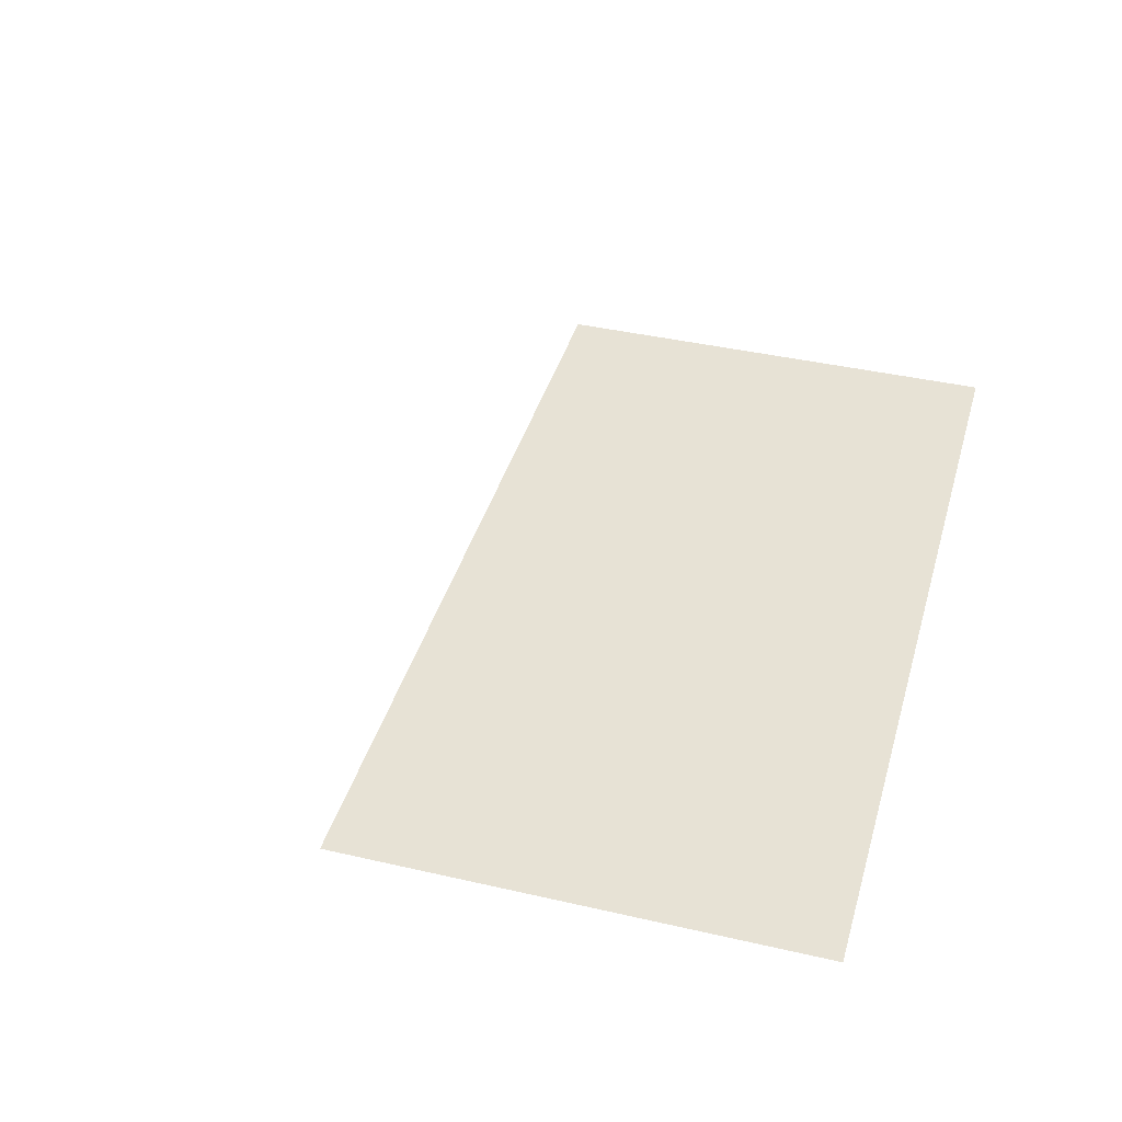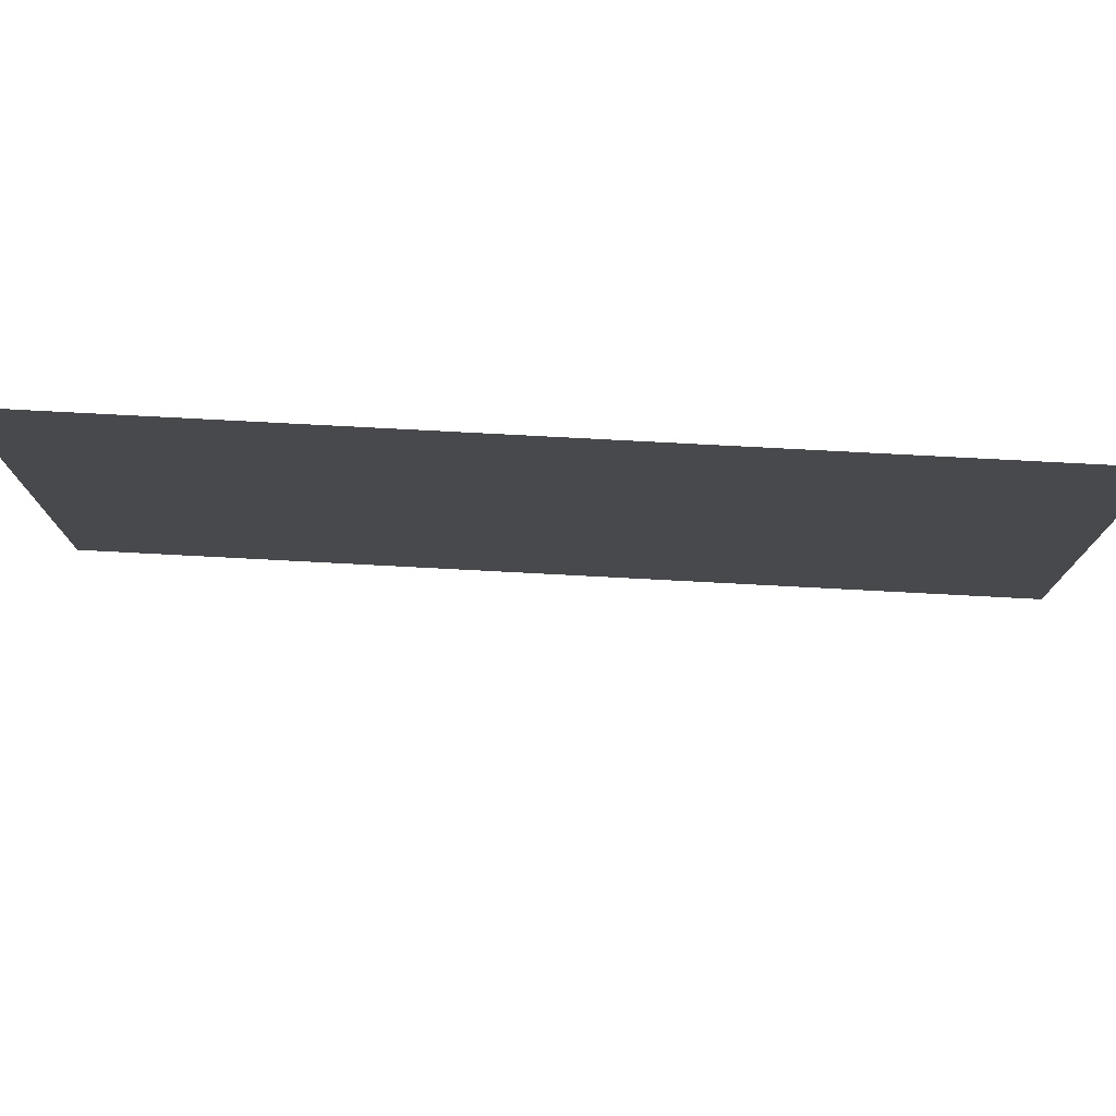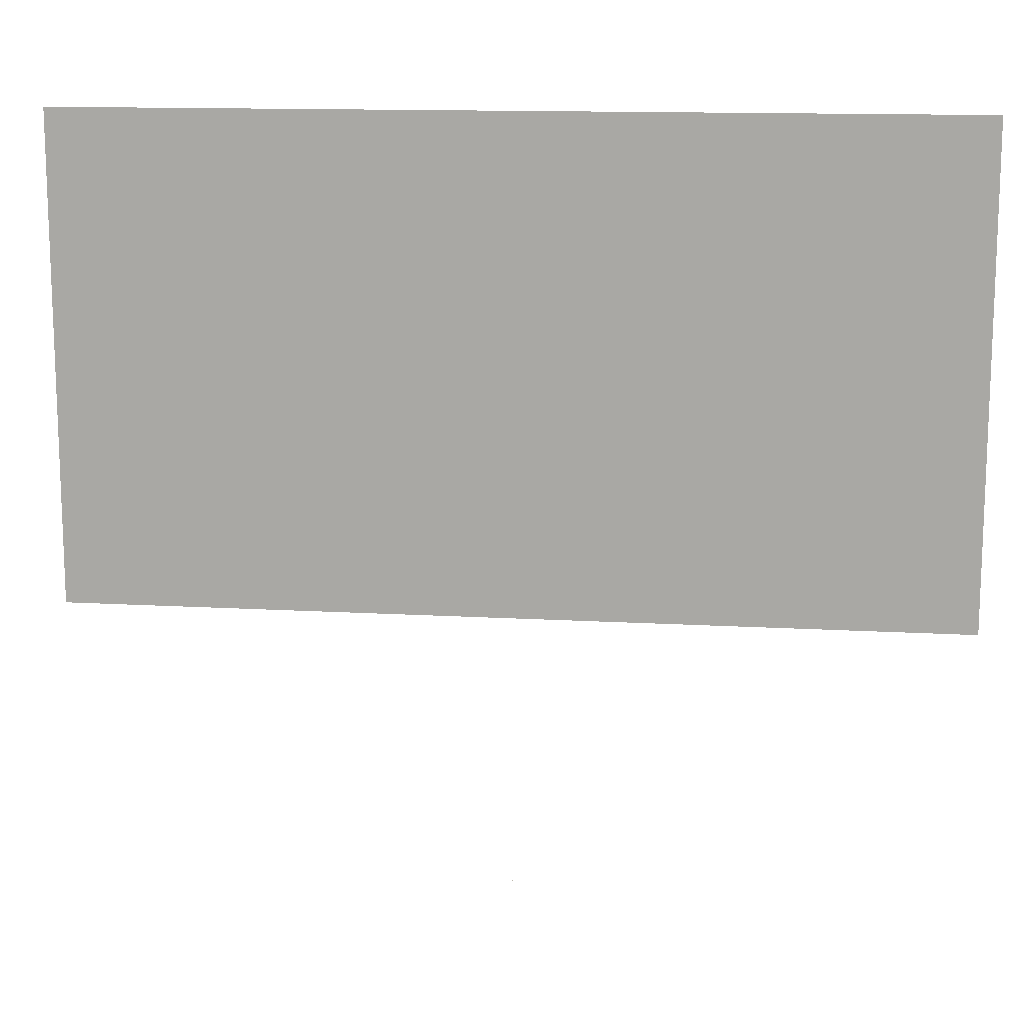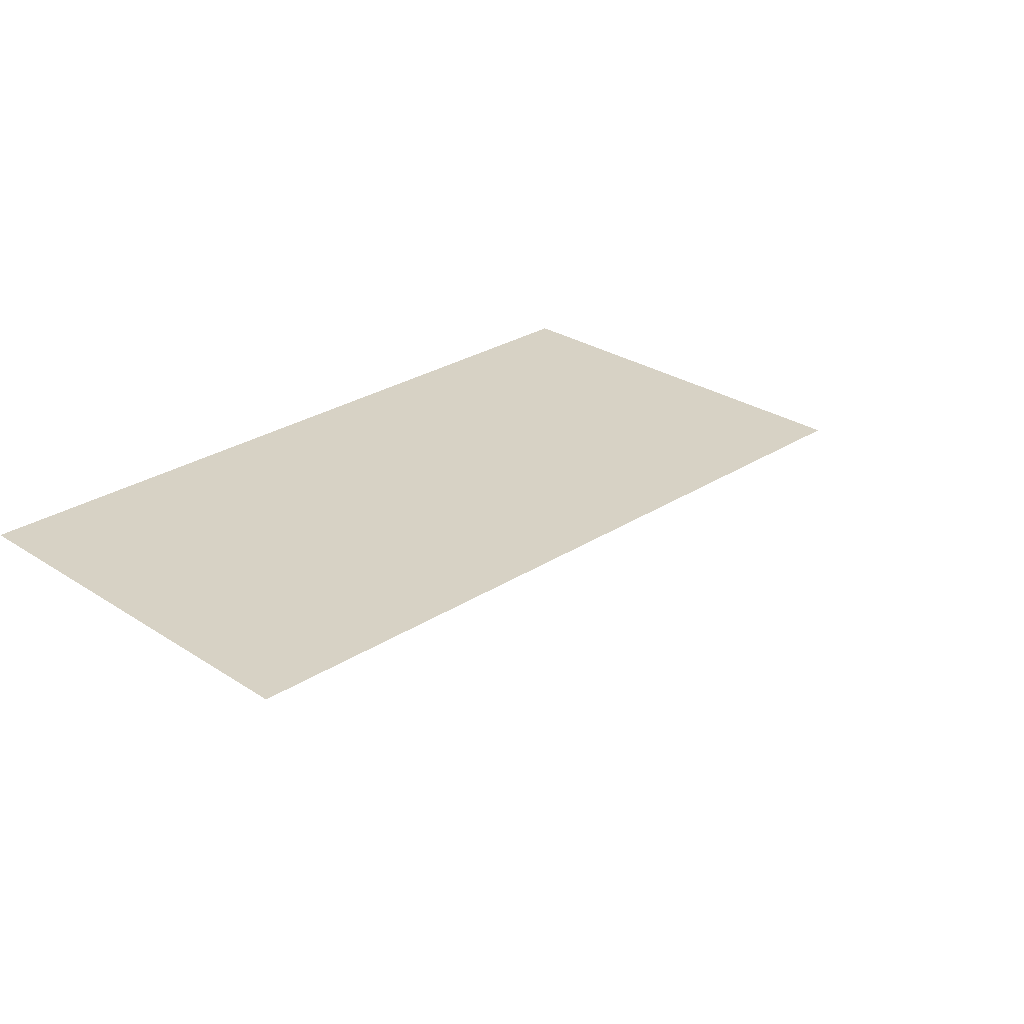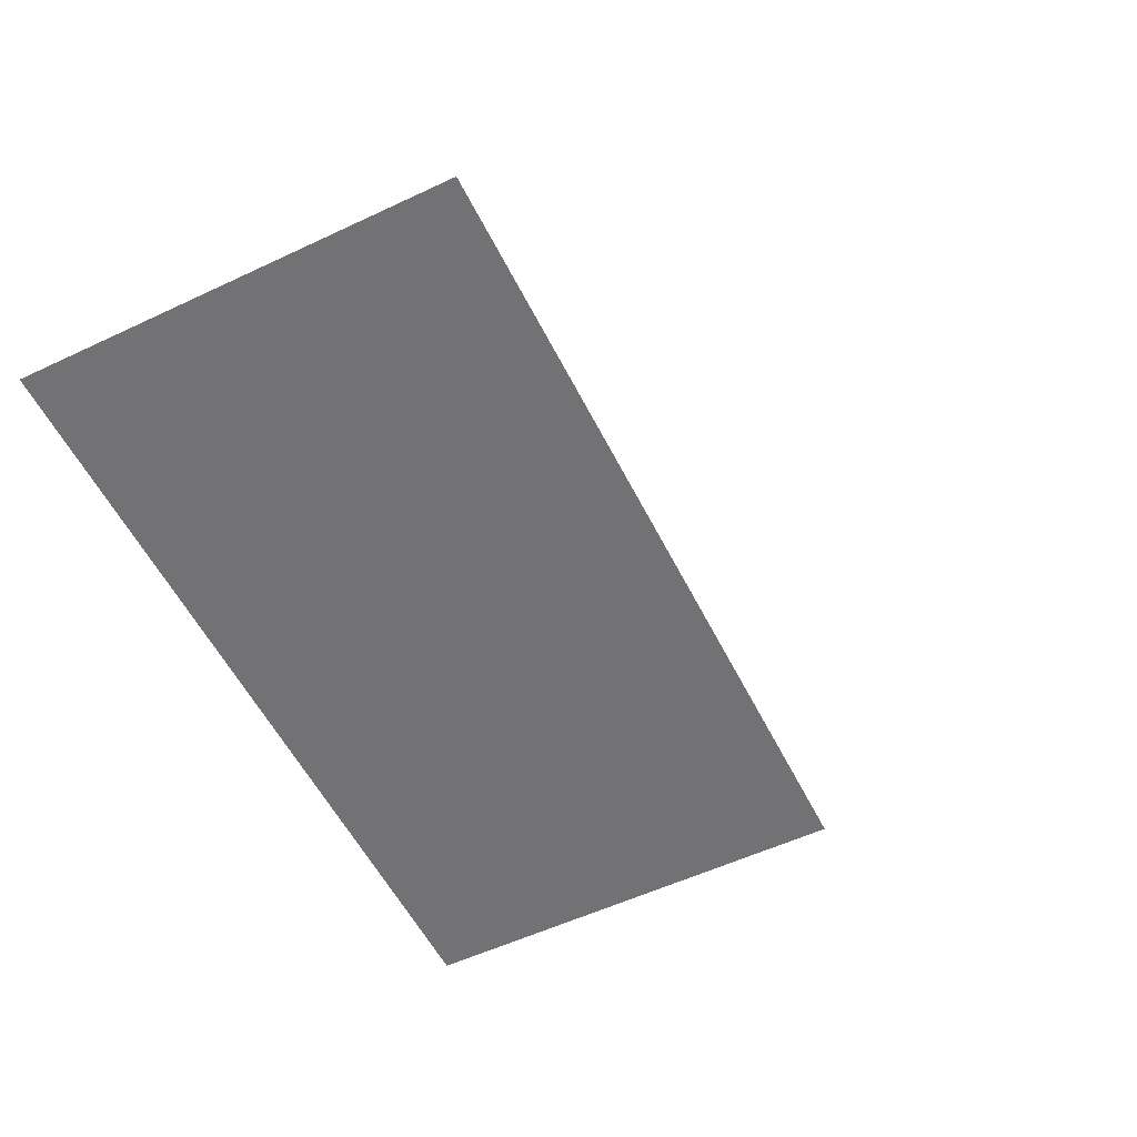
<metadata>
{"format":"obj","ext":"obj","renderer":"f3d","projection":"perspective","resolution":1024,"background":"white","views":[{"elev":40.3,"azim":-74.2,"up":"+Y"},{"elev":77.6,"azim":-177.0,"up":"+Z"},{"elev":13.5,"azim":7.4,"up":"+Z"},{"elev":27.4,"azim":135.2,"up":"+Y"},{"elev":-55.6,"azim":116.3,"up":"+Y"}]}
</metadata>
<code>
o MeshRobothorWallDecor_16_9_0_GeomSubset_0
v 0.000437 0.01618 -0.4743
v -3.5e-05 0.01618 -0.4743
v 0.000437 0.01666 -0.4743
v -3.5e-05 0.01666 -0.4743
v 0.000437 0.01618 -0.4743
v -3.5e-05 0.01618 -0.4743
v 0.000437 0.01666 -0.4743
v -3.5e-05 0.01666 -0.4743
v 0.000437 0.01618 -0.4743
v -3.5e-05 0.01618 -0.4743
v 0.000437 0.01666 -0.4743
v -3.5e-05 0.01666 -0.4743
v 0.4207 -0.001296 -0.2378
v 0.4207 0.01658 -0.2378
v 0.4207 0.01642 0.2344
v 0.4207 -0.001459 0.2344
v -0.4193 0.01658 -0.2378
v -0.4193 0.01642 0.2344
v -0.4193 -0.001296 -0.2378
v -0.4193 -0.001459 0.2344
v -0.4074 -0.001456 0.2215
v -0.4074 0.003093 0.2215
v 0.4088 0.003093 0.2215
v 0.4088 -0.001456 0.2215
v 0.4088 -0.001298 -0.2248
v -0.4074 -0.001298 -0.2248
v -0.4074 0.003251 -0.2248
v 0.4088 0.003251 -0.2248
v -0.4038 0.00325 -0.2223
v 0.4052 0.00325 -0.2223
v 0.4052 0.003094 0.219
v -0.4038 0.003094 0.219
f 1 2 4 3
f 29 31 30
f 29 32 31

</code>
